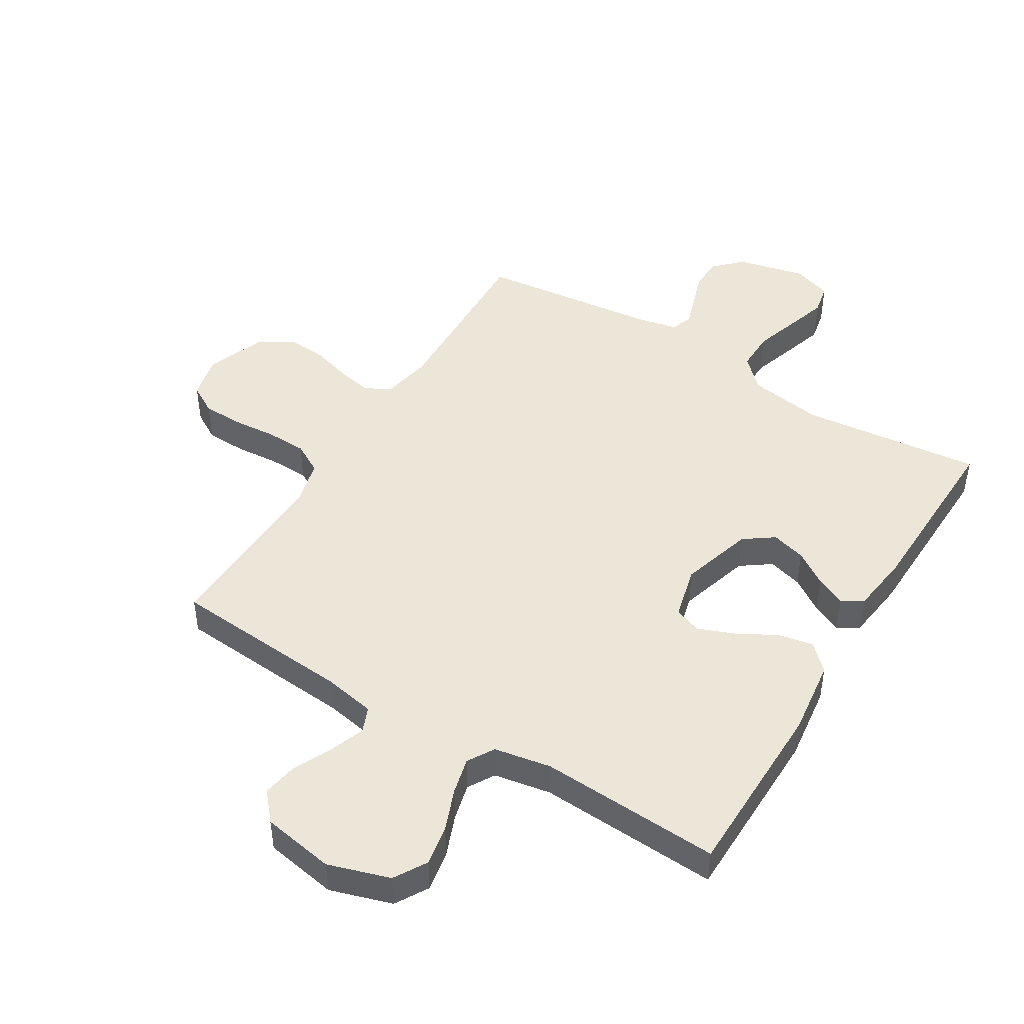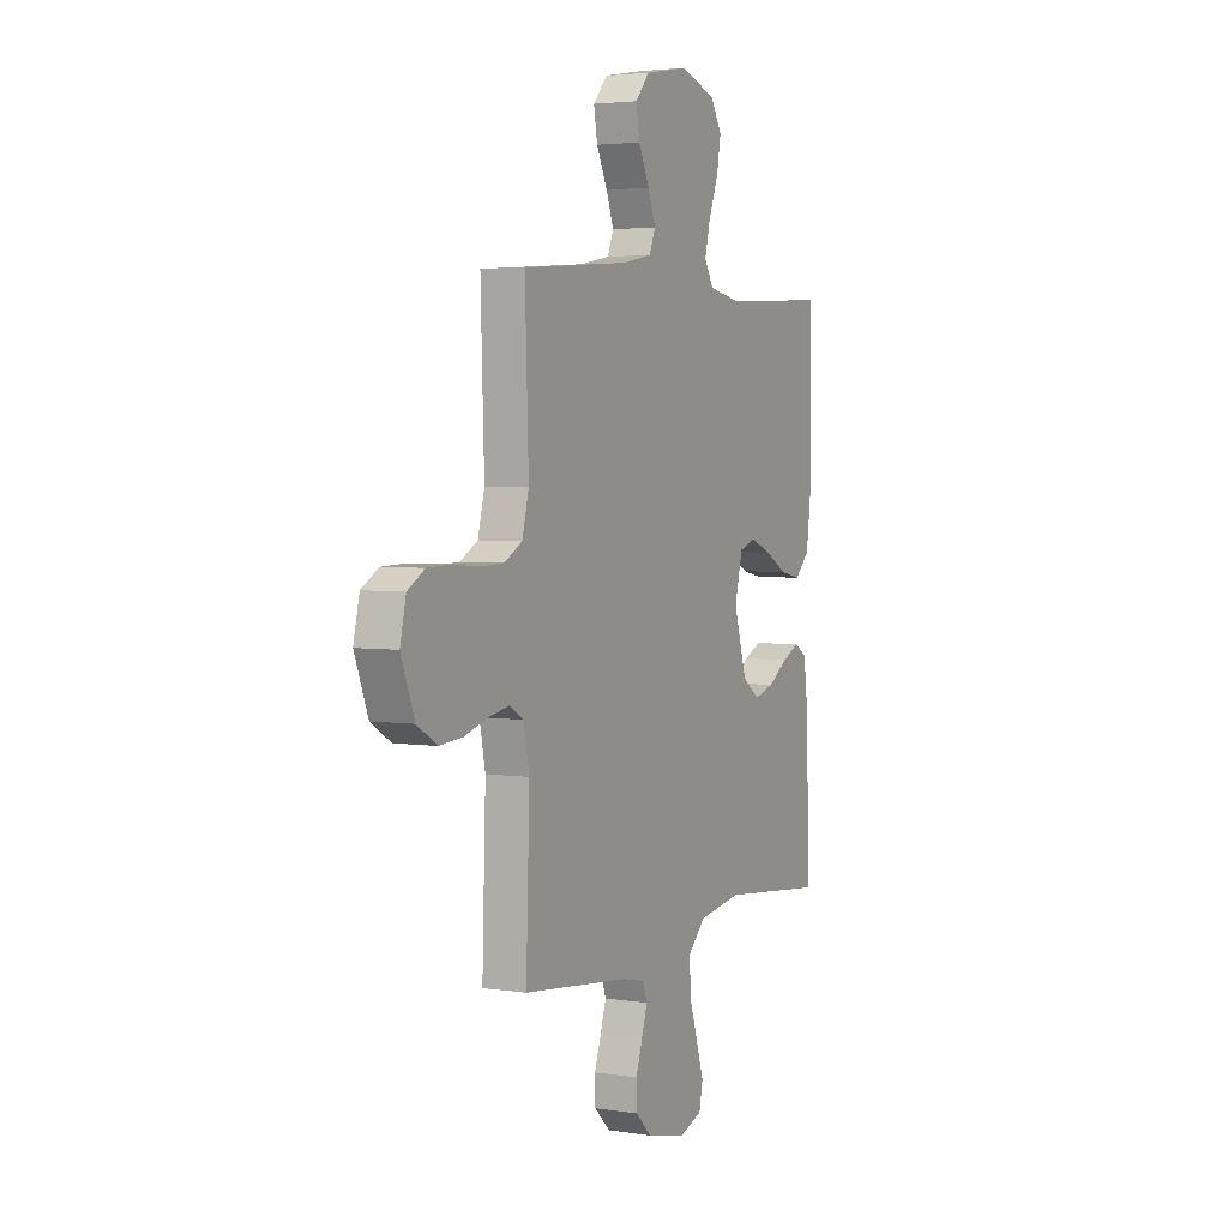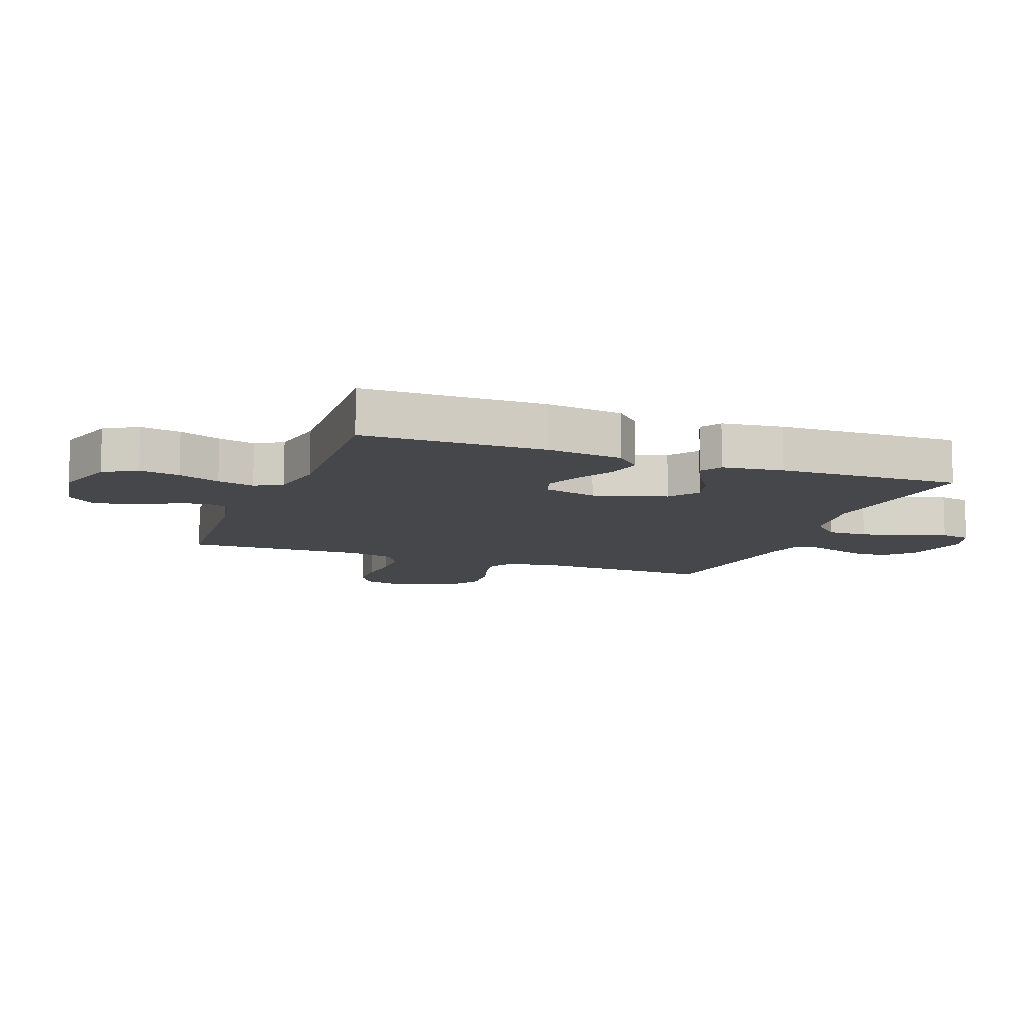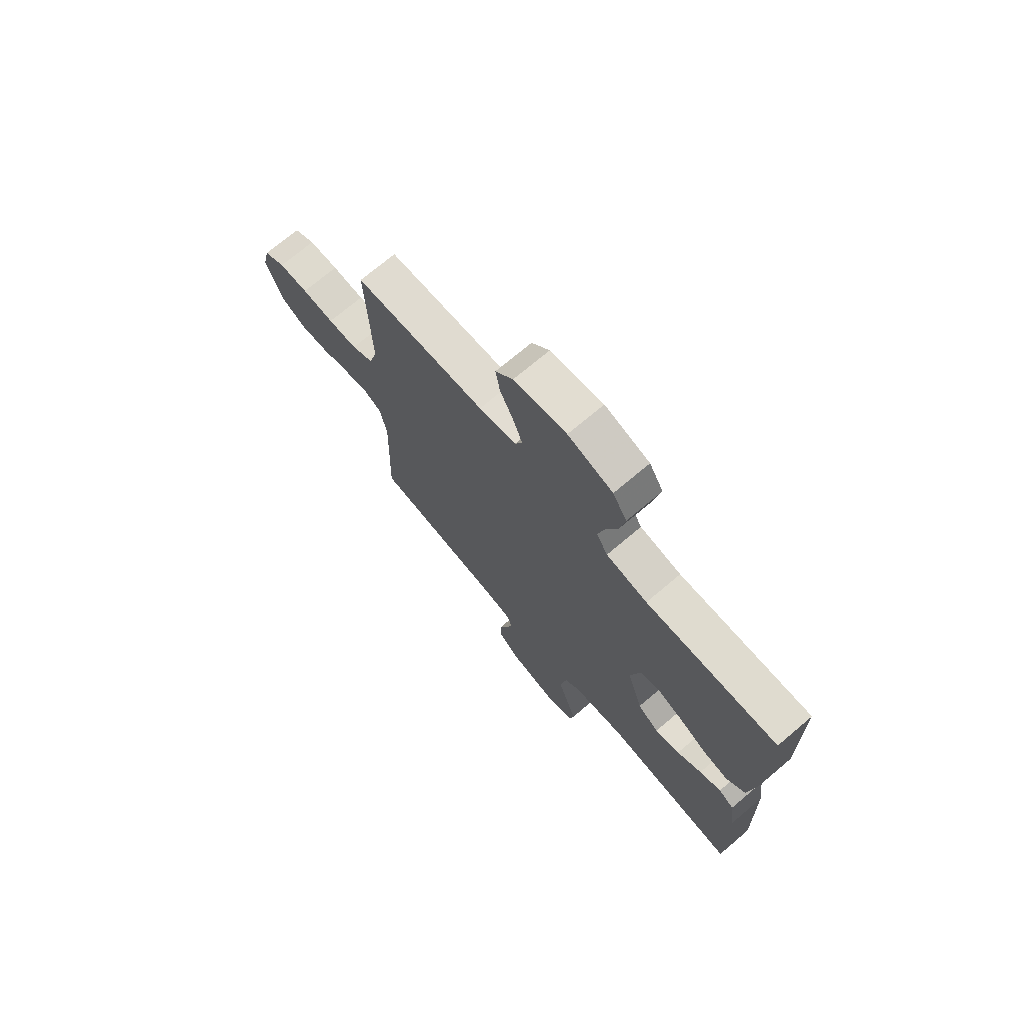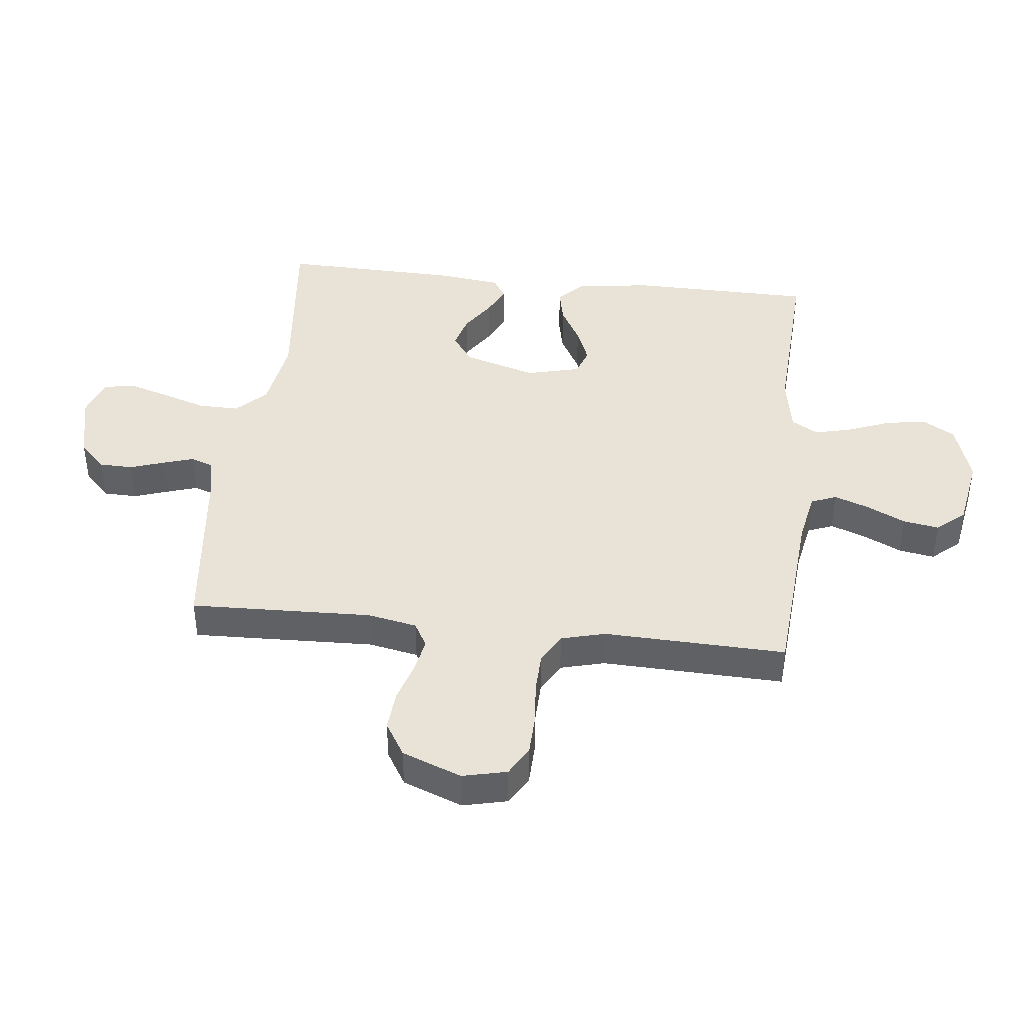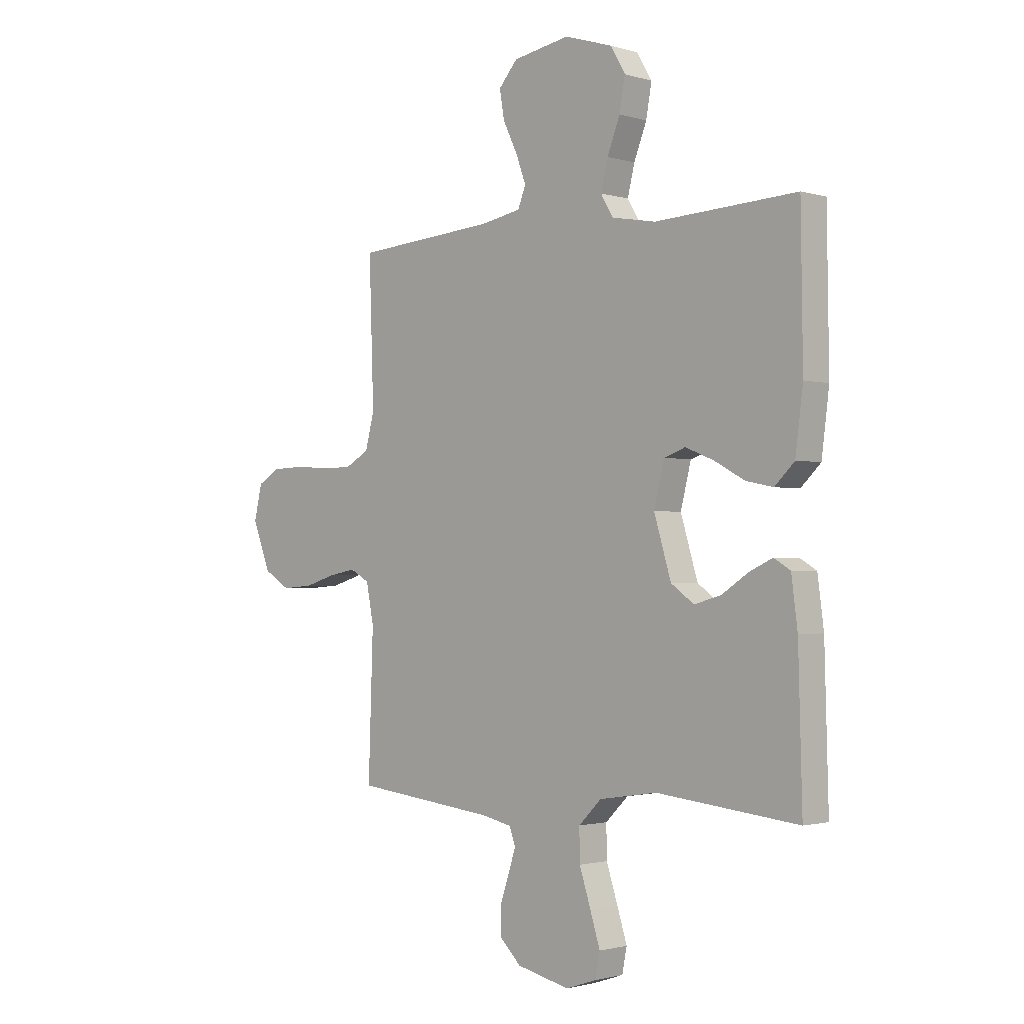
<metadata>
{"format":"obj","ext":"obj","renderer":"f3d","projection":"perspective","resolution":1024,"background":"white","views":[{"elev":46.4,"azim":31.4,"up":"+Y"},{"elev":3.7,"azim":-63.0,"up":"+Z"},{"elev":-10.6,"azim":69.3,"up":"+Y"},{"elev":72.2,"azim":49.8,"up":"+Z"},{"elev":41.7,"azim":-83.6,"up":"+Y"},{"elev":-1.6,"azim":43.6,"up":"+Z"}]}
</metadata>
<code>
v -0.5 0.07 0.5
v -0.2 0.07 0.523
v -0.115 0.07 0.539
v -0.098 0.07 0.581
v -0.119 0.07 0.638
v -0.15 0.07 0.702
v -0.16 0.07 0.761
v -0.12 0.07 0.807
v 0 0.07 0.828
v 0.102 0.07 0.796
v 0.134 0.07 0.742
v 0.122 0.07 0.675
v 0.095 0.07 0.606
v 0.08 0.07 0.545
v 0.106 0.07 0.501
v 0.2 0.07 0.484
v 0.5 0.07 0.5
v 0.504 0.07 0.2
v 0.488 0.07 0.074
v 0.446 0.07 0.033
v 0.388 0.07 0.045
v 0.324 0.07 0.08
v 0.264 0.07 0.104
v 0.219 0.07 0.088
v 0.197 0.07 0
v 0.233 0.07 -0.12
v 0.282 0.07 -0.155
v 0.339 0.07 -0.139
v 0.395 0.07 -0.102
v 0.444 0.07 -0.079
v 0.479 0.07 -0.1
v 0.492 0.07 -0.2
v 0.5 0.07 -0.5
v 0.2 0.07 -0.468
v 0.077 0.07 -0.487
v 0.029 0.07 -0.535
v 0.03 0.07 -0.602
v 0.054 0.07 -0.676
v 0.075 0.07 -0.743
v 0.065 0.07 -0.794
v 0 0.07 -0.816
v -0.112 0.07 -0.79
v -0.157 0.07 -0.746
v -0.158 0.07 -0.691
v -0.139 0.07 -0.634
v -0.123 0.07 -0.584
v -0.136 0.07 -0.548
v -0.2 0.07 -0.534
v -0.5 0.07 -0.5
v -0.49 0.07 -0.2
v -0.506 0.07 -0.119
v -0.547 0.07 -0.096
v -0.605 0.07 -0.107
v -0.671 0.07 -0.127
v -0.737 0.07 -0.132
v -0.793 0.07 -0.098
v -0.831 0.07 0
v -0.814 0.07 0.073
v -0.766 0.07 0.101
v -0.699 0.07 0.103
v -0.626 0.07 0.097
v -0.559 0.07 0.099
v -0.509 0.07 0.127
v -0.49 0.07 0.2
v -0.5 0 0.5
v -0.2 0 0.523
v -0.115 0 0.539
v -0.098 0 0.581
v -0.119 0 0.638
v -0.15 0 0.702
v -0.16 0 0.761
v -0.12 0 0.807
v 0 0 0.828
v 0.102 0 0.796
v 0.134 0 0.742
v 0.122 0 0.675
v 0.095 0 0.606
v 0.08 0 0.545
v 0.106 0 0.501
v 0.2 0 0.484
v 0.5 0 0.5
v 0.504 0 0.2
v 0.488 0 0.074
v 0.446 0 0.033
v 0.388 0 0.045
v 0.324 0 0.08
v 0.264 0 0.104
v 0.219 0 0.088
v 0.197 0 0
v 0.233 0 -0.12
v 0.282 0 -0.155
v 0.339 0 -0.139
v 0.395 0 -0.102
v 0.444 0 -0.079
v 0.479 0 -0.1
v 0.492 0 -0.2
v 0.5 0 -0.5
v 0.2 0 -0.468
v 0.077 0 -0.487
v 0.029 0 -0.535
v 0.03 0 -0.602
v 0.054 0 -0.676
v 0.075 0 -0.743
v 0.065 0 -0.794
v 0 0 -0.816
v -0.112 0 -0.79
v -0.157 0 -0.746
v -0.158 0 -0.691
v -0.139 0 -0.634
v -0.123 0 -0.584
v -0.136 0 -0.548
v -0.2 0 -0.534
v -0.5 0 -0.5
v -0.49 0 -0.2
v -0.506 0 -0.119
v -0.547 0 -0.096
v -0.605 0 -0.107
v -0.671 0 -0.127
v -0.737 0 -0.132
v -0.793 0 -0.098
v -0.831 0 0
v -0.814 0 0.073
v -0.766 0 0.101
v -0.699 0 0.103
v -0.626 0 0.097
v -0.559 0 0.099
v -0.509 0 0.127
v -0.49 0 0.2
f 58 59 60 61
f 58 61 62
f 57 58 62
f 56 57 62
f 53 54 55 56
f 52 53 56 62
f 51 52 62 63
f 48 49 50
f 47 48 50 51
f 42 43 44 45
f 42 45 46
f 41 42 46
f 40 41 46 47
f 37 38 39 40
f 31 32 33 34
f 31 34 35
f 28 29 30 31
f 27 28 31 35
f 26 27 35 36
f 19 20 21 22
f 19 22 23
f 16 17 18 19
f 15 16 19 23
f 14 15 23 24
f 10 11 12 13
f 10 13 14
f 9 10 14
f 8 9 14
f 5 6 7 8
f 4 5 8 14
f 3 4 14 24
f 64 1 2
f 47 51 63 64
f 37 40 47 64
f 36 37 64 2
f 25 26 36 2
f 2 3 24 25
f 125 124 123 122
f 126 125 122
f 126 122 121
f 126 121 120
f 120 119 118 117
f 126 120 117 116
f 127 126 116 115
f 114 113 112
f 115 114 112 111
f 109 108 107 106
f 110 109 106
f 110 106 105
f 111 110 105 104
f 104 103 102 101
f 98 97 96 95
f 99 98 95
f 95 94 93 92
f 99 95 92 91
f 100 99 91 90
f 86 85 84 83
f 87 86 83
f 83 82 81 80
f 87 83 80 79
f 88 87 79 78
f 77 76 75 74
f 78 77 74
f 78 74 73
f 78 73 72
f 72 71 70 69
f 78 72 69 68
f 88 78 68 67
f 66 65 128
f 128 127 115 111
f 128 111 104 101
f 66 128 101 100
f 66 100 90 89
f 89 88 67 66
f 1 65 66 2
f 2 66 67 3
f 3 67 68 4
f 4 68 69 5
f 5 69 70 6
f 6 70 71 7
f 7 71 72 8
f 8 72 73 9
f 9 73 74 10
f 10 74 75 11
f 11 75 76 12
f 12 76 77 13
f 13 77 78 14
f 14 78 79 15
f 15 79 80 16
f 16 80 81 17
f 17 81 82 18
f 18 82 83 19
f 19 83 84 20
f 20 84 85 21
f 21 85 86 22
f 22 86 87 23
f 23 87 88 24
f 24 88 89 25
f 25 89 90 26
f 26 90 91 27
f 27 91 92 28
f 28 92 93 29
f 29 93 94 30
f 30 94 95 31
f 31 95 96 32
f 32 96 97 33
f 33 97 98 34
f 34 98 99 35
f 35 99 100 36
f 36 100 101 37
f 37 101 102 38
f 38 102 103 39
f 39 103 104 40
f 40 104 105 41
f 41 105 106 42
f 42 106 107 43
f 43 107 108 44
f 44 108 109 45
f 45 109 110 46
f 46 110 111 47
f 47 111 112 48
f 48 112 113 49
f 49 113 114 50
f 50 114 115 51
f 51 115 116 52
f 52 116 117 53
f 53 117 118 54
f 54 118 119 55
f 55 119 120 56
f 56 120 121 57
f 57 121 122 58
f 58 122 123 59
f 59 123 124 60
f 60 124 125 61
f 61 125 126 62
f 62 126 127 63
f 63 127 128 64
f 64 128 65 1

</code>
